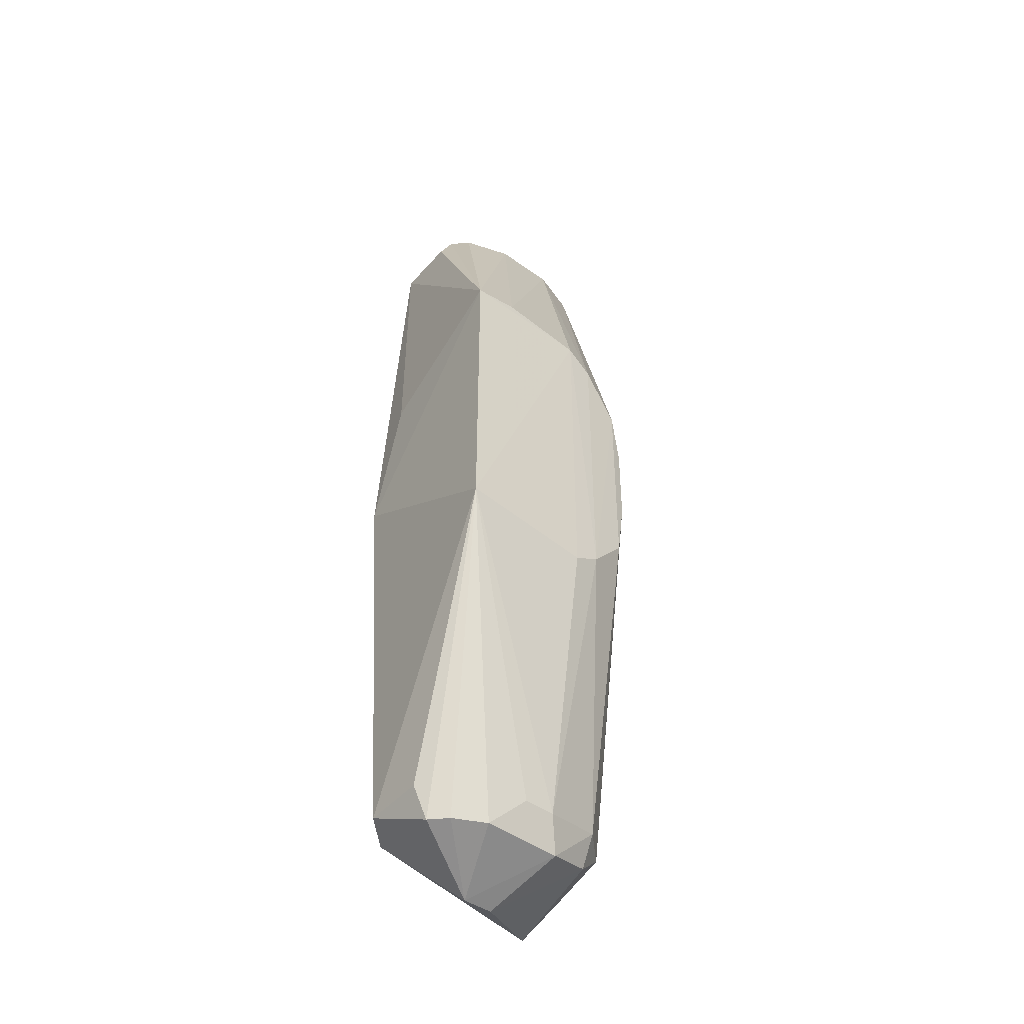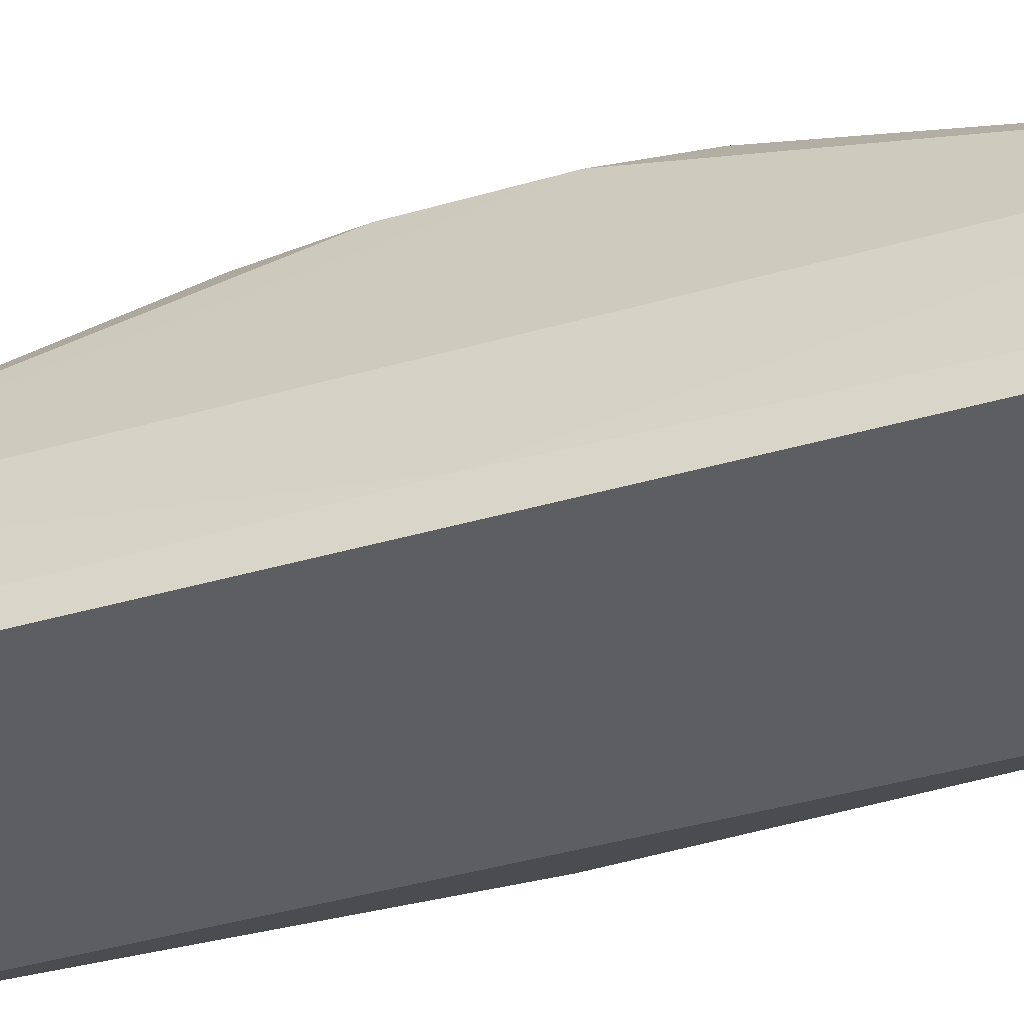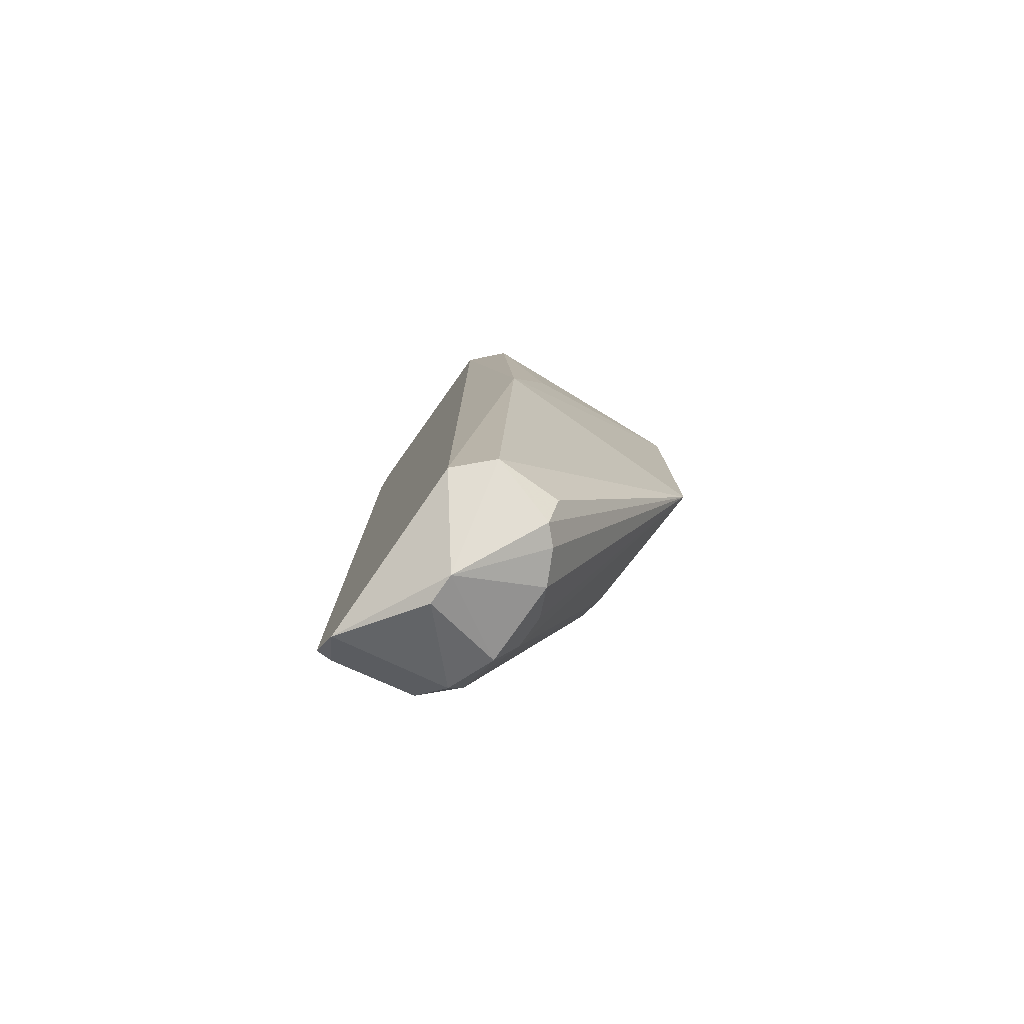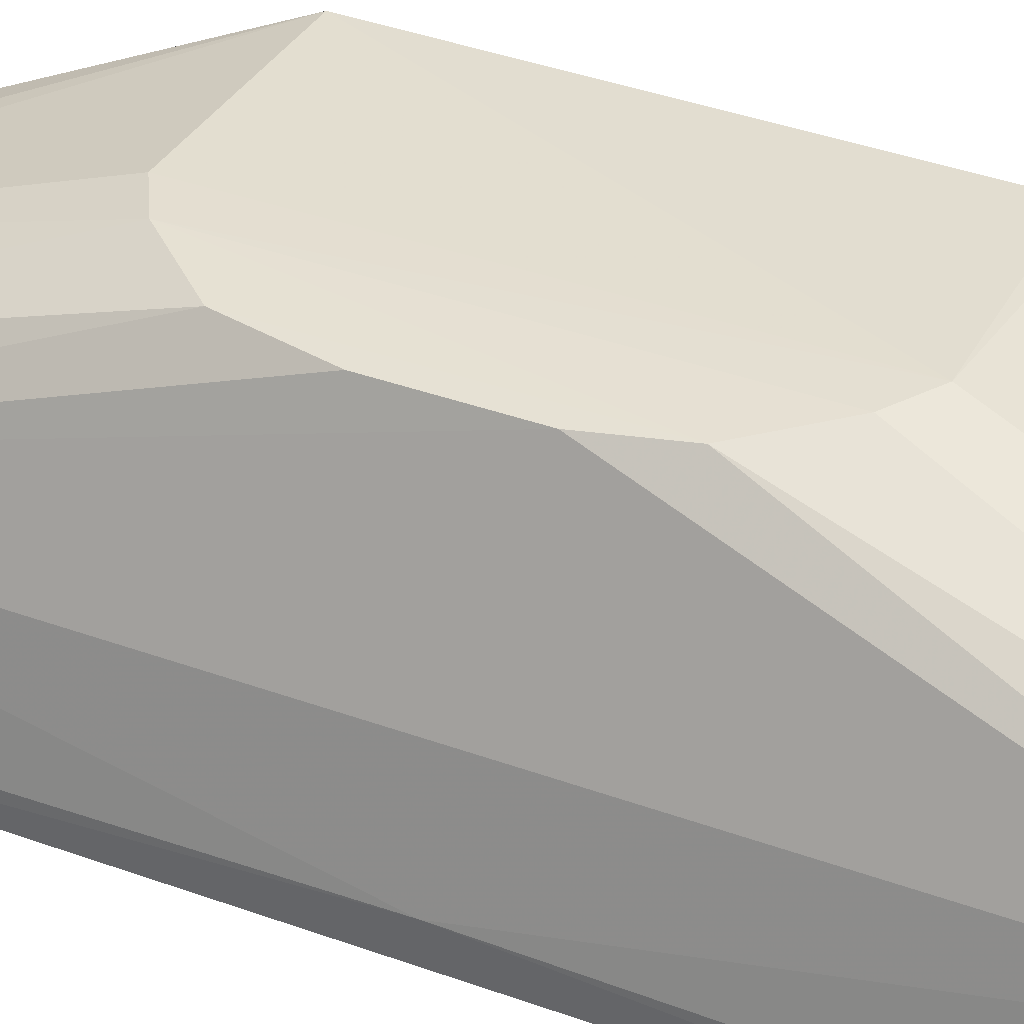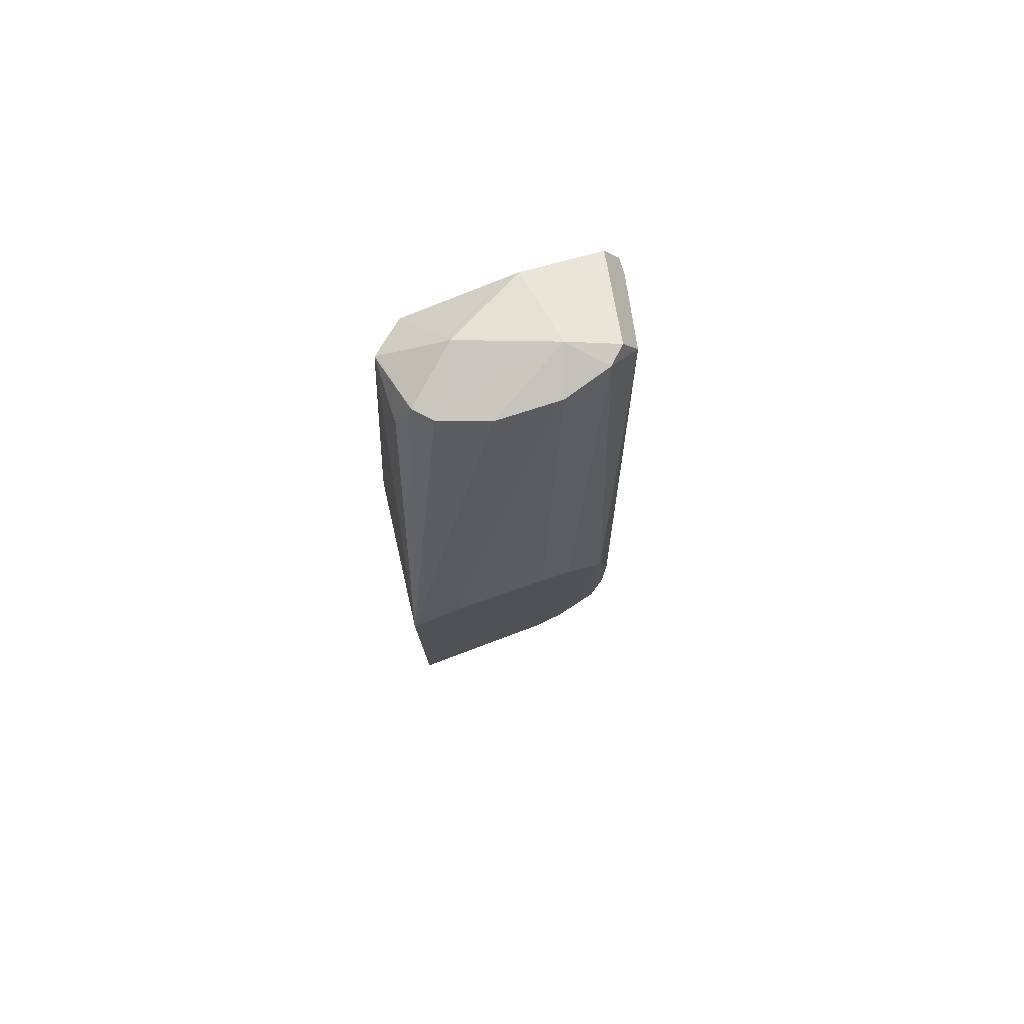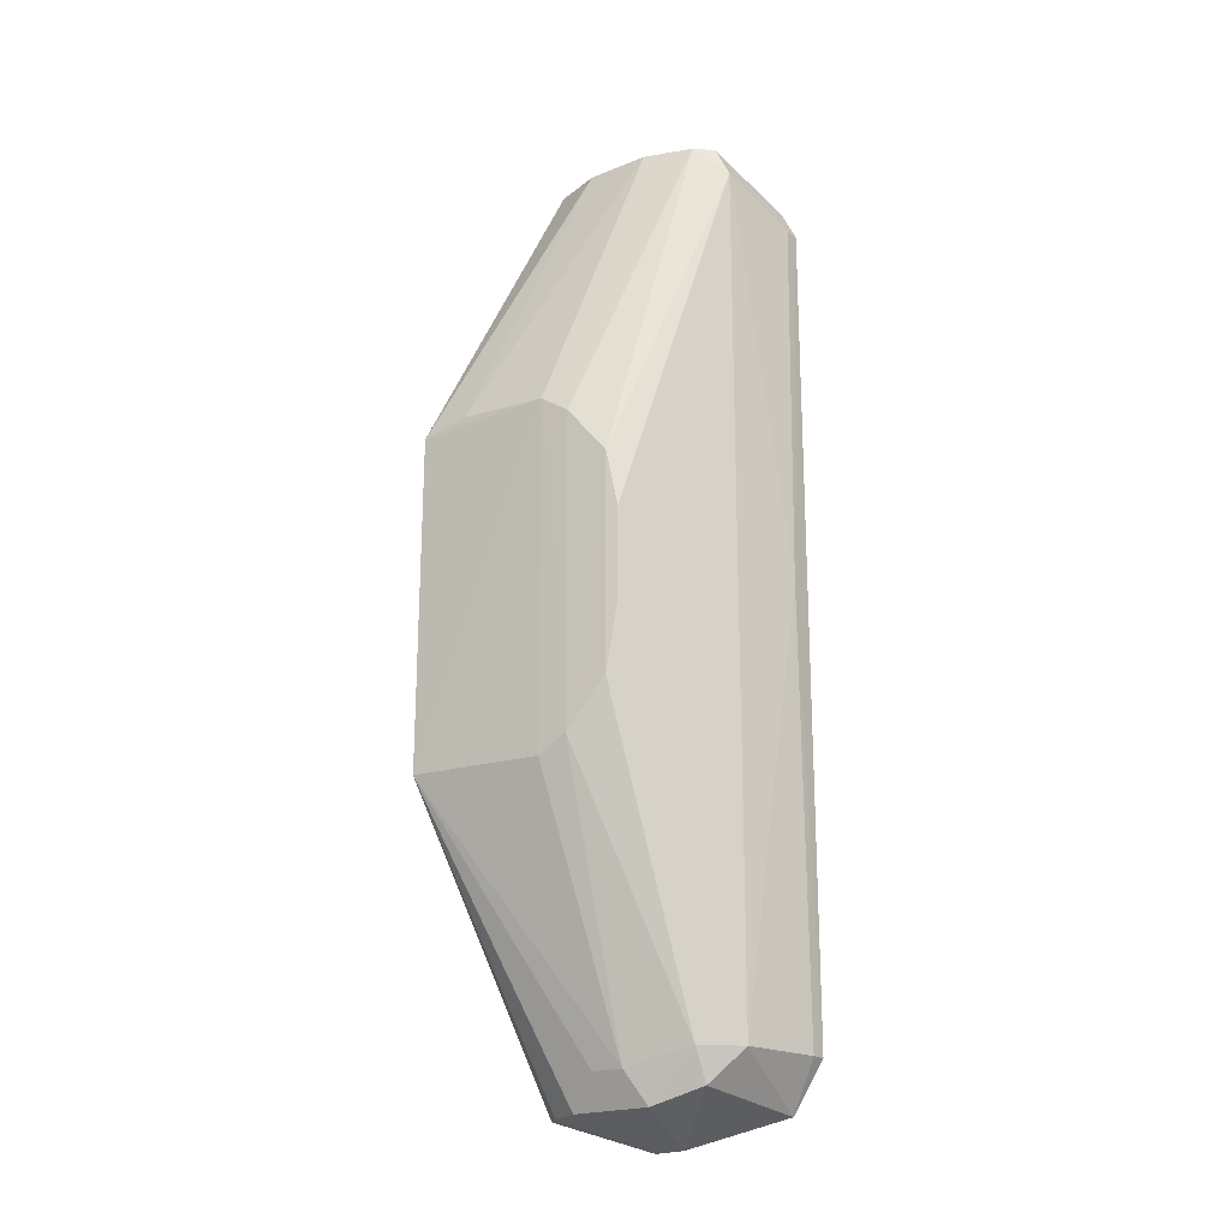
<metadata>
{"format":"obj","ext":"obj","renderer":"f3d","projection":"perspective","resolution":1024,"background":"white","views":[{"elev":-47.2,"azim":-38.9,"up":"+Y"},{"elev":-38.1,"azim":110.5,"up":"+Z"},{"elev":-78.8,"azim":-125.2,"up":"+Y"},{"elev":33.7,"azim":117.3,"up":"+Z"},{"elev":78.5,"azim":-17.6,"up":"+Y"},{"elev":-20.4,"azim":36.1,"up":"+Y"}]}
</metadata>
<code>
v 0.04864 -0.3313 0.01917
v 0.6031 -0.8252 -0.4127
v 0.4761 0.0982 -0.01605
v 0.1271 0.8571 -0.3809
v 0.1906 -0.8571 -0.4444
v 0.2858 0.9205 -0.1905
v 0.4126 -0.9203 -0.1905
v 0.5713 0.8571 -0.2539
v 0.04976 0.3285 0.01832
v 0.6031 0.7936 -0.4444
v 0.07618 -0.05663 -0.3839
v 0.1906 0.8254 -0.4444
v 0.1271 -0.8571 -0.2539
v 0.4537 -0.2116 -0.01041
v 0.5713 -0.8252 -0.2539
v 0.3207 0.3413 0.008031
v 0.5396 -0.9203 -0.4444
v 0.1906 -0.9203 -0.2222
v 0.4099 0.911 -0.4343
v 0.1588 0.9205 -0.2539
v 0.5079 0.9205 -0.2222
v 0.1271 -0.8571 -0.3809
v 0.3211 -0.3389 0.004525
v 0.3187 -0.9771 -0.3436
v 0.4545 0.208 -0.008777
v 0.5079 -0.8252 -0.1905
v 0.2579 0.9433 -0.3433
v 0.3175 -0.8571 -0.1588
v 0.6031 -0.8252 -0.4444
v 0.6041 0.04782 -0.3976
v 0.07406 0.218 -0.3026
v 0.4126 0.9205 -0.1905
v 0.5713 0.8571 -0.4444
v 0.254 -0.9203 -0.1905
v 0.4405 0.9433 -0.2824
v 0.1271 0.8571 -0.2539
v 0.1906 0.9205 -0.2222
v 0.3767 -0.3052 0.000525
v 0.3809 -0.8571 -0.1588
v 0.1588 -0.9203 -0.2539
v 0.5079 -0.8888 -0.2222
v 0.3796 -0.9756 -0.3434
v 0.144 0.3505 0.01357
v 0.377 0.3043 0.002529
v 0.4757 -0.0789 -0.01662
v 0.5396 0.9205 -0.2539
v 0.6031 0.7936 -0.4127
f 10 46 47
f 1 9 11
f 10 5 12
f 11 4 12
f 5 11 12
f 8 3 15
f 9 1 16
f 5 10 17
f 2 15 17
f 11 5 22
f 1 11 22
f 13 1 22
f 16 1 23
f 5 17 24
f 22 5 24
f 3 8 25
f 8 21 25
f 15 14 26
f 12 4 27
f 19 12 27
f 4 20 27
f 17 10 29
f 2 17 29
f 15 2 30
f 8 15 30
f 2 29 30
f 29 10 30
f 9 4 31
f 4 11 31
f 11 9 31
f 10 12 33
f 12 19 33
f 1 18 34
f 24 7 34
f 18 24 34
f 28 1 34
f 7 28 34
f 19 27 35
f 6 32 35
f 32 21 35
f 4 9 36
f 20 4 36
f 9 20 36
f 9 6 37
f 20 9 37
f 27 20 37
f 35 27 37
f 6 35 37
f 16 23 38
f 14 25 38
f 26 14 38
f 26 38 39
f 23 1 39
f 7 26 39
f 1 28 39
f 28 7 39
f 38 23 39
f 1 13 40
f 18 1 40
f 13 22 40
f 24 18 40
f 22 24 40
f 17 15 41
f 26 7 41
f 15 26 41
f 24 17 42
f 7 24 42
f 41 7 42
f 17 41 42
f 6 9 43
f 9 16 43
f 32 6 43
f 16 32 43
f 25 21 44
f 32 16 44
f 21 32 44
f 16 38 44
f 38 25 44
f 15 3 45
f 14 15 45
f 3 25 45
f 25 14 45
f 21 8 46
f 10 33 46
f 33 19 46
f 19 35 46
f 35 21 46
f 8 30 47
f 30 10 47
f 46 8 47

</code>
